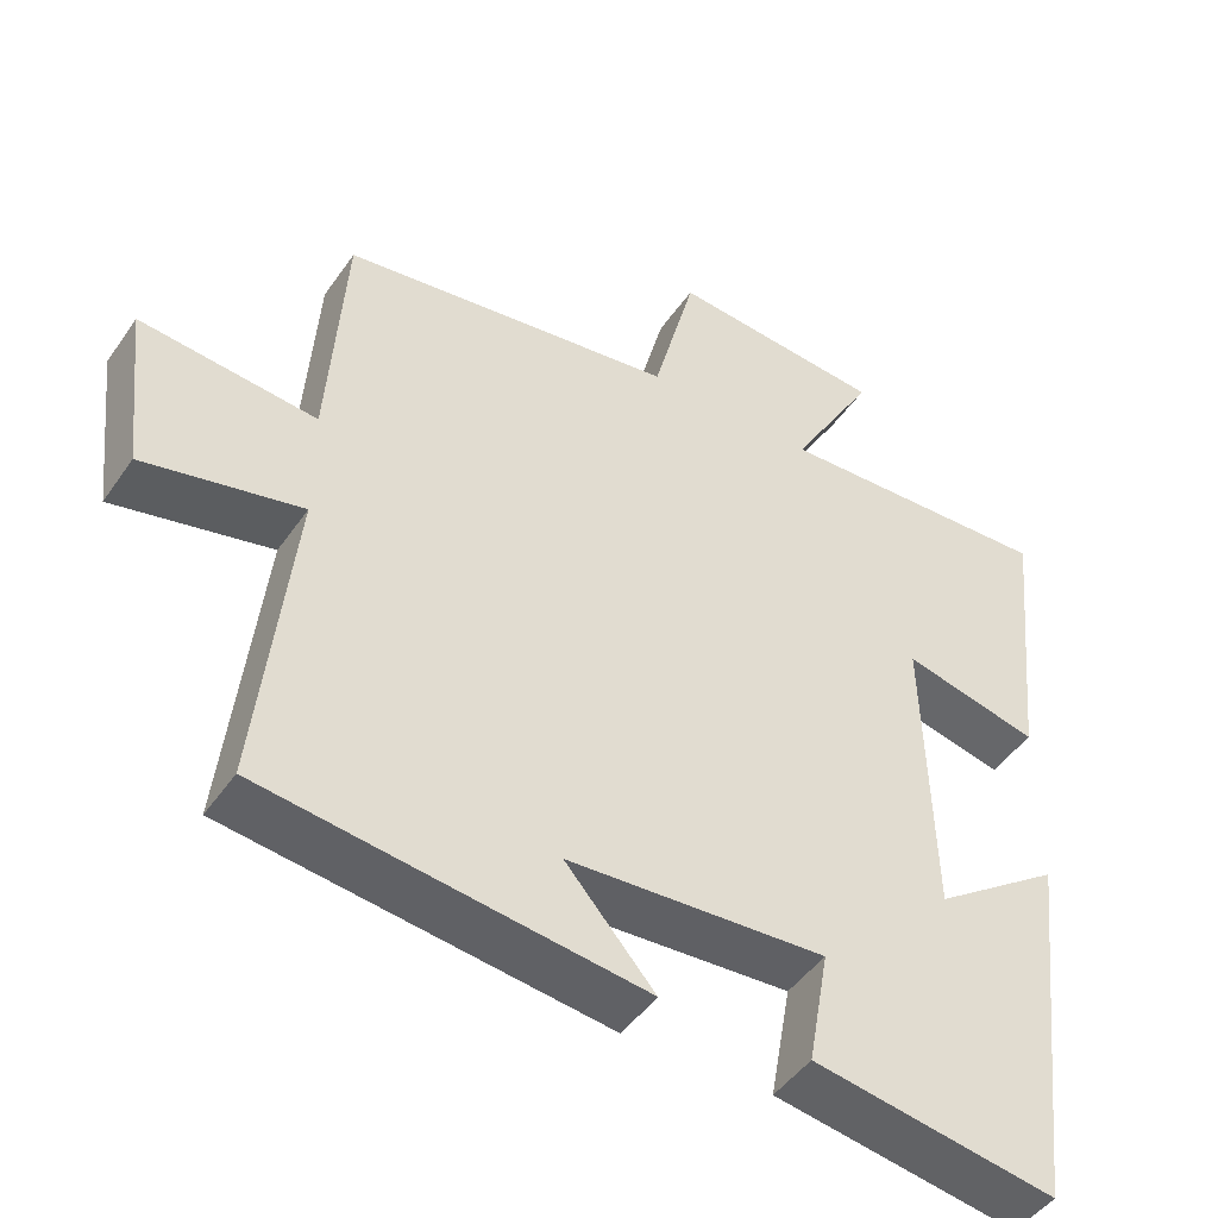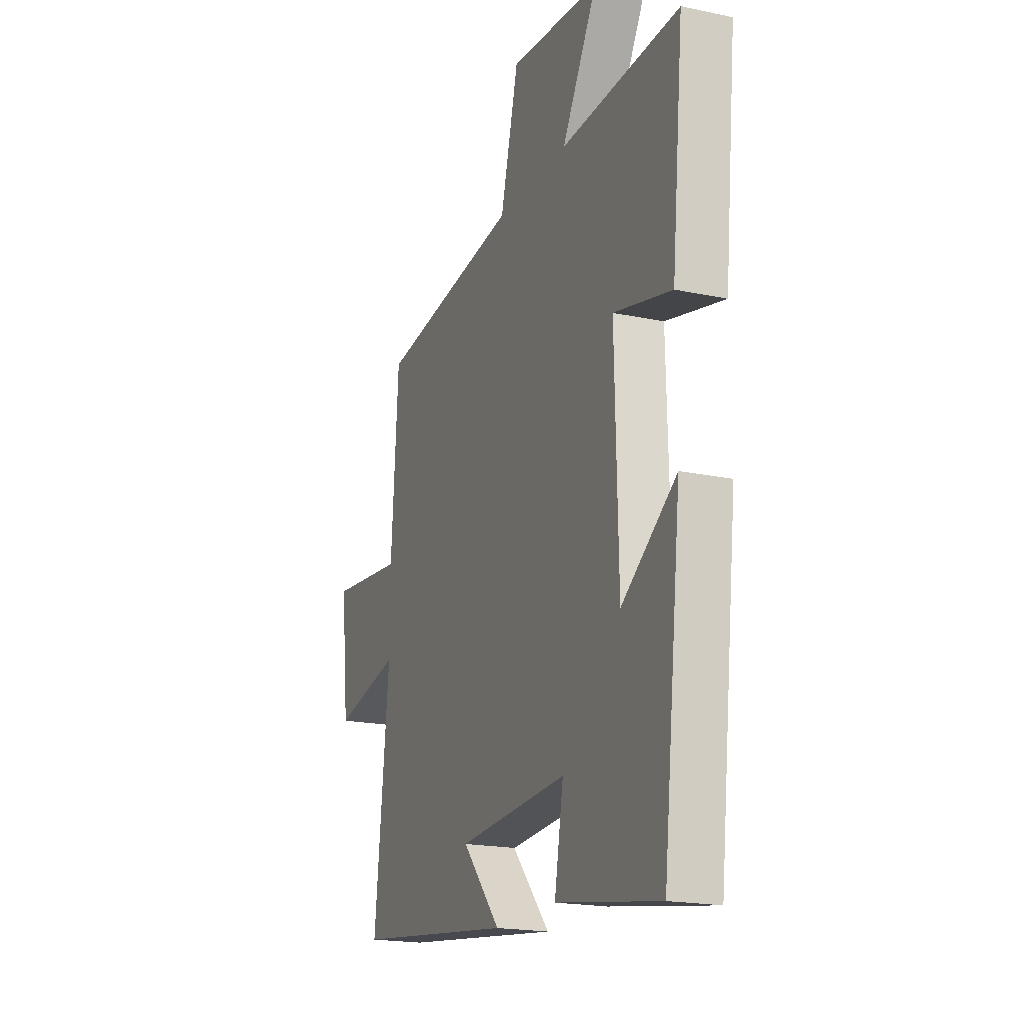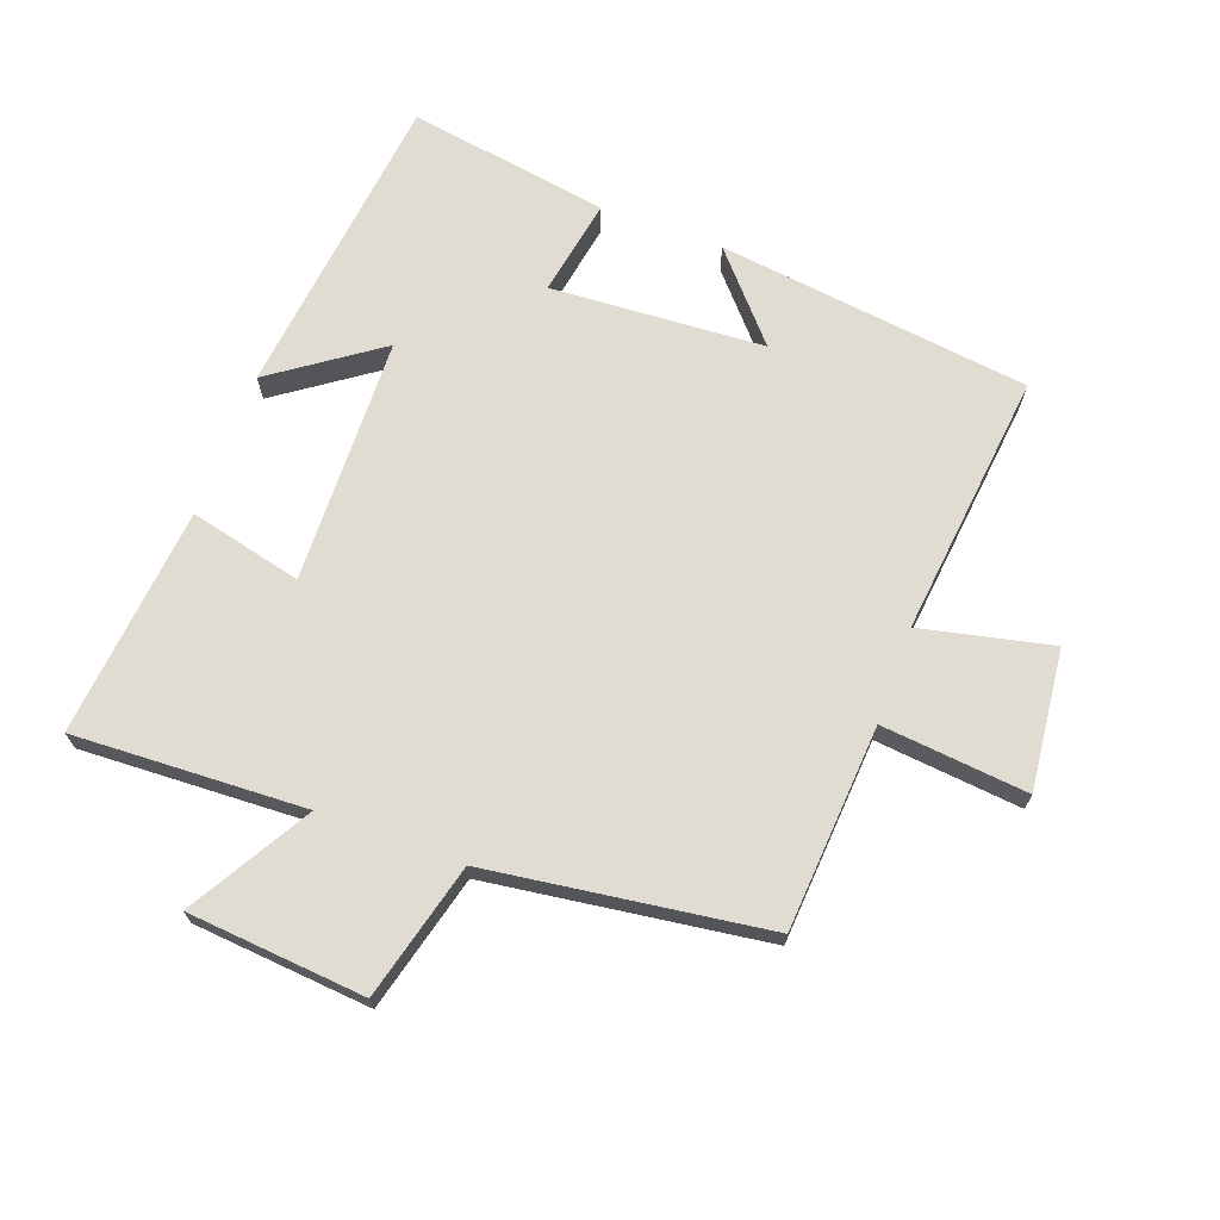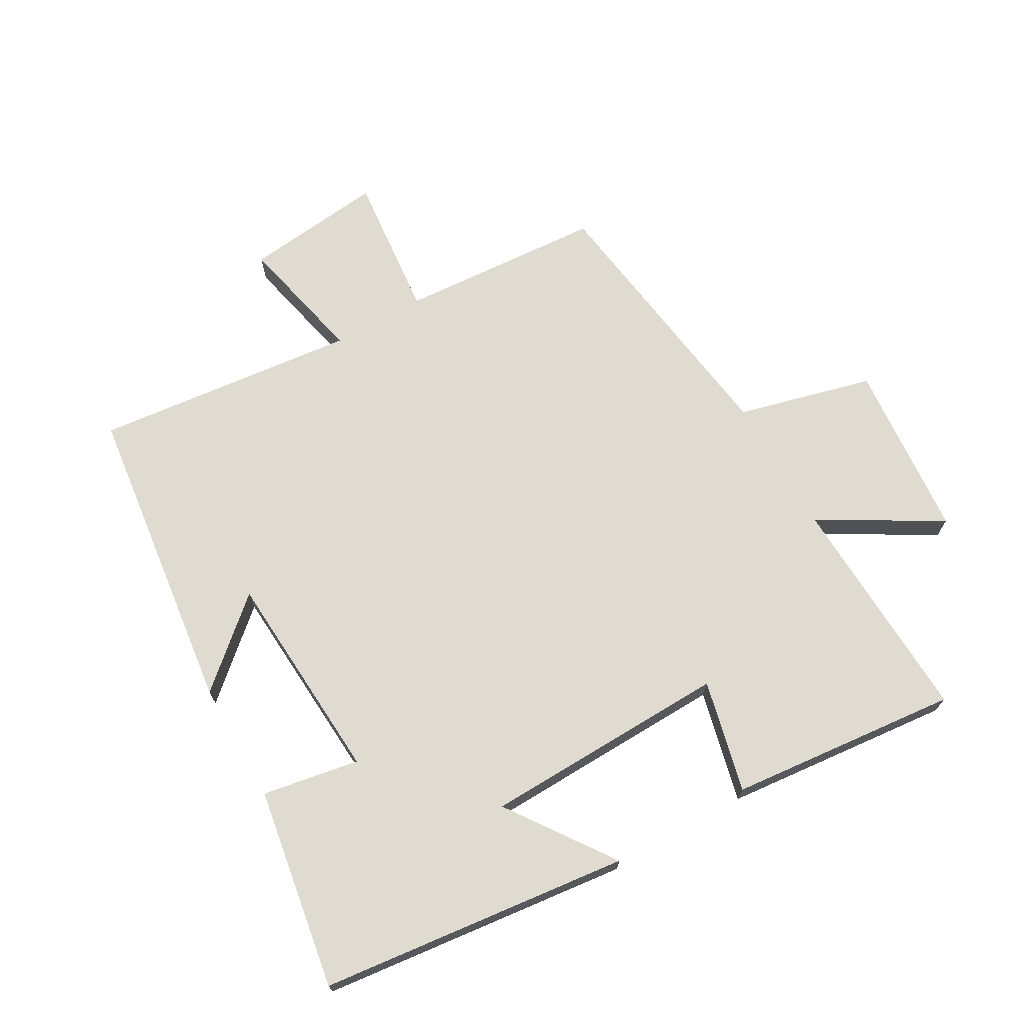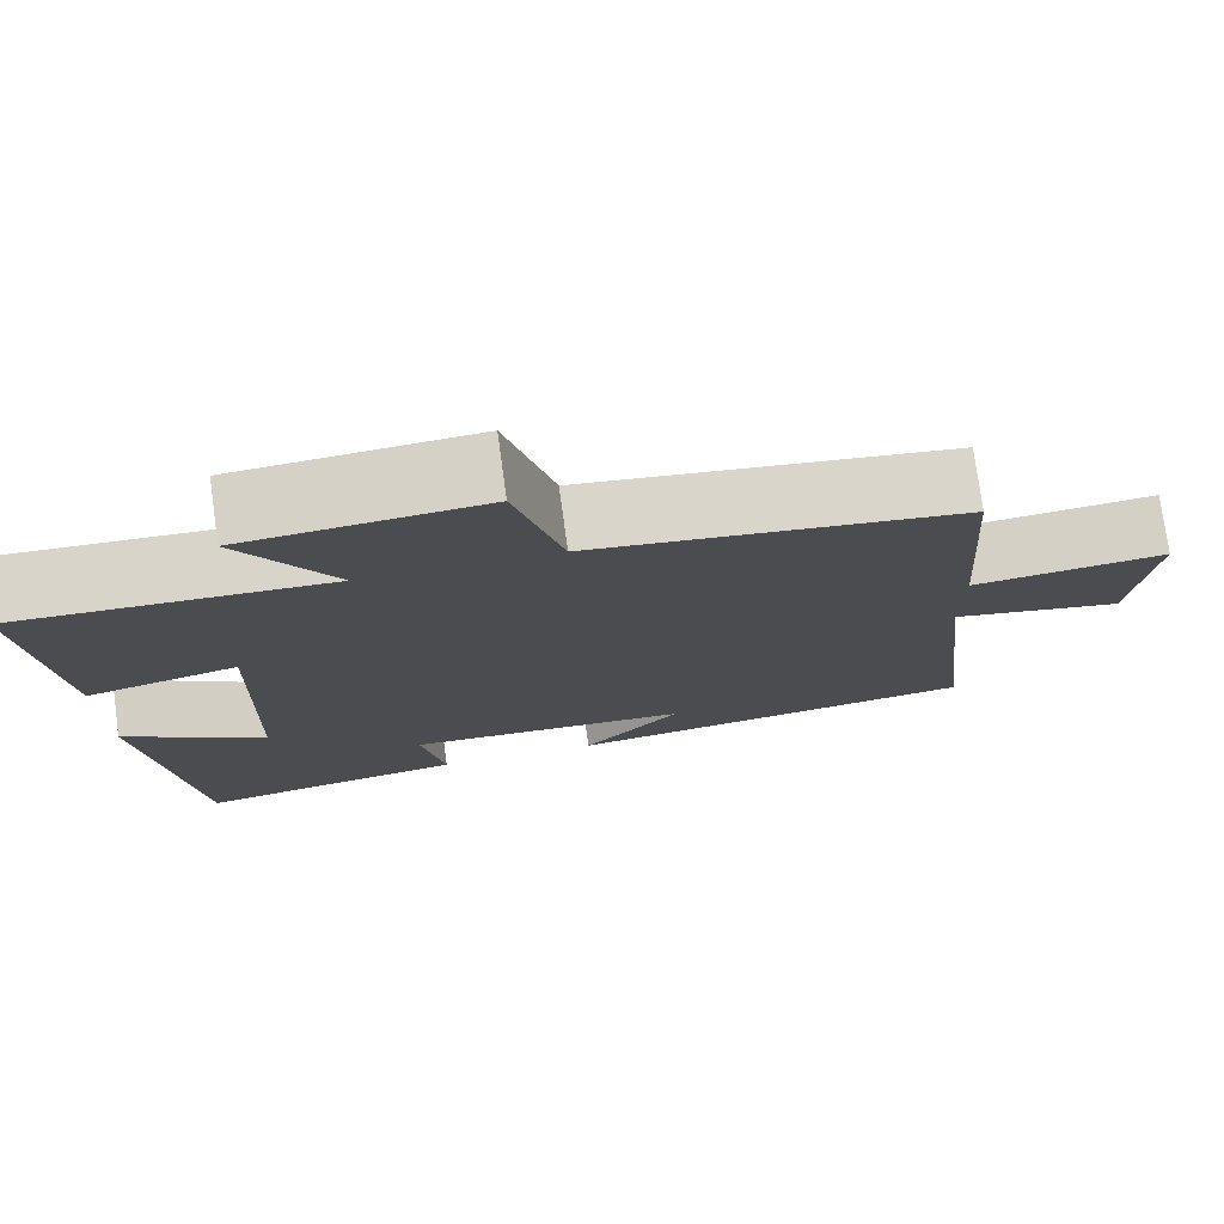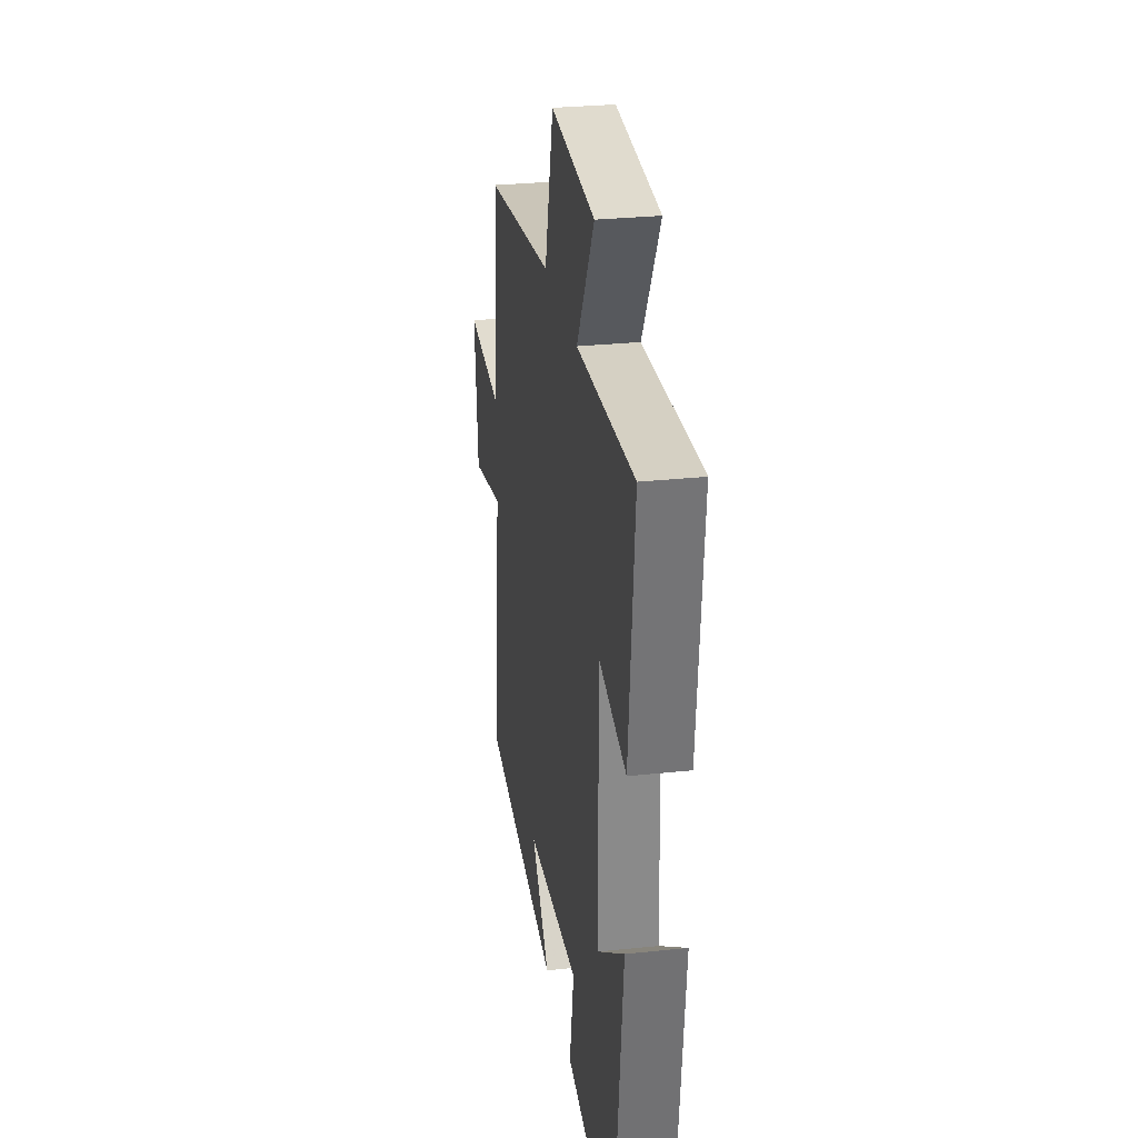
<metadata>
{"format":"obj","ext":"obj","renderer":"f3d","projection":"perspective","resolution":1024,"background":"white","views":[{"elev":-46.5,"azim":147.3,"up":"+Z"},{"elev":-19.3,"azim":-111.9,"up":"+Z"},{"elev":69.3,"azim":20.1,"up":"+Y"},{"elev":70.1,"azim":-119.8,"up":"+Y"},{"elev":76.1,"azim":-7.8,"up":"+Z"},{"elev":28.4,"azim":-99.1,"up":"+Z"}]}
</metadata>
<code>
v 0.545 0.07 -0.438
v 0.059 0.07 -0.5
v 0.174 0.07 -0.369
v -0.158 0.07 -0.349
v -0.131 0.07 -0.5
v -0.444 0.07 -0.552
v -0.5 0.07 -0.069
v -0.335 0.07 -0.185
v -0.325 0.07 0.199
v -0.5 0.07 0.157
v -0.536 0.07 0.515
v -0.176 0.07 0.5
v -0.285 0.07 0.687
v -0.009 0.07 0.711
v 0.046 0.07 0.5
v 0.478 0.07 0.441
v 0.5 0.07 0.123
v 0.727 0.07 0.146
v 0.703 0.07 -0.072
v 0.5 0.07 -0.027
v 0.545 0 -0.438
v 0.059 0 -0.5
v 0.174 0 -0.369
v -0.158 0 -0.349
v -0.131 0 -0.5
v -0.444 0 -0.552
v -0.5 0 -0.069
v -0.335 0 -0.185
v -0.325 0 0.199
v -0.5 0 0.157
v -0.536 0 0.515
v -0.176 0 0.5
v -0.285 0 0.687
v -0.009 0 0.711
v 0.046 0 0.5
v 0.478 0 0.441
v 0.5 0 0.123
v 0.727 0 0.146
v 0.703 0 -0.072
v 0.5 0 -0.027
f 17 18 19 20
f 15 16 17 20
f 15 20 1
f 12 13 14 15
f 12 15 1
f 9 10 11 12
f 8 9 12 1
f 6 7 8
f 5 6 8
f 4 5 8
f 3 4 8
f 3 8 1
f 1 2 3
f 40 39 38 37
f 40 37 36 35
f 21 40 35
f 35 34 33 32
f 21 35 32
f 32 31 30 29
f 21 32 29 28
f 28 27 26
f 28 26 25
f 28 25 24
f 28 24 23
f 21 28 23
f 23 22 21
f 1 21 22 2
f 2 22 23 3
f 3 23 24 4
f 4 24 25 5
f 5 25 26 6
f 6 26 27 7
f 7 27 28 8
f 8 28 29 9
f 9 29 30 10
f 10 30 31 11
f 11 31 32 12
f 12 32 33 13
f 13 33 34 14
f 14 34 35 15
f 15 35 36 16
f 16 36 37 17
f 17 37 38 18
f 18 38 39 19
f 19 39 40 20
f 20 40 21 1

</code>
